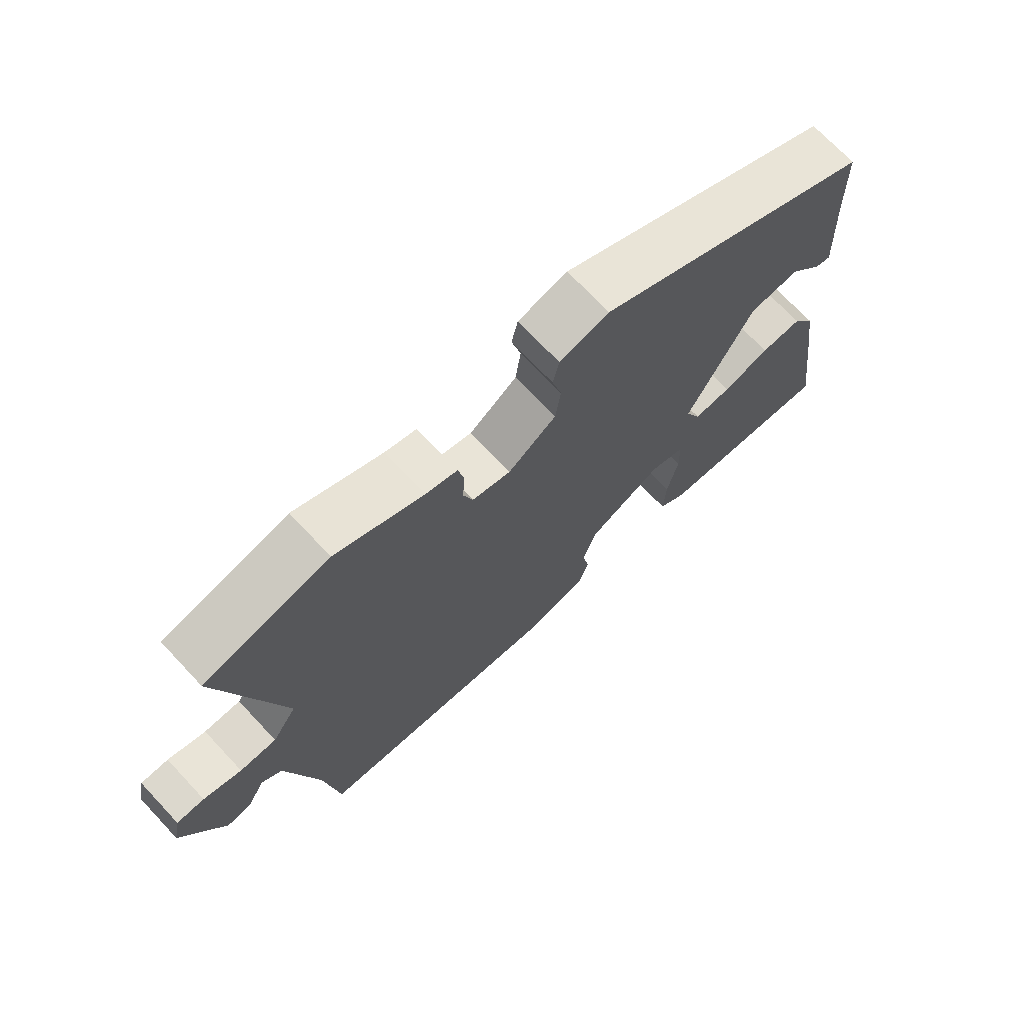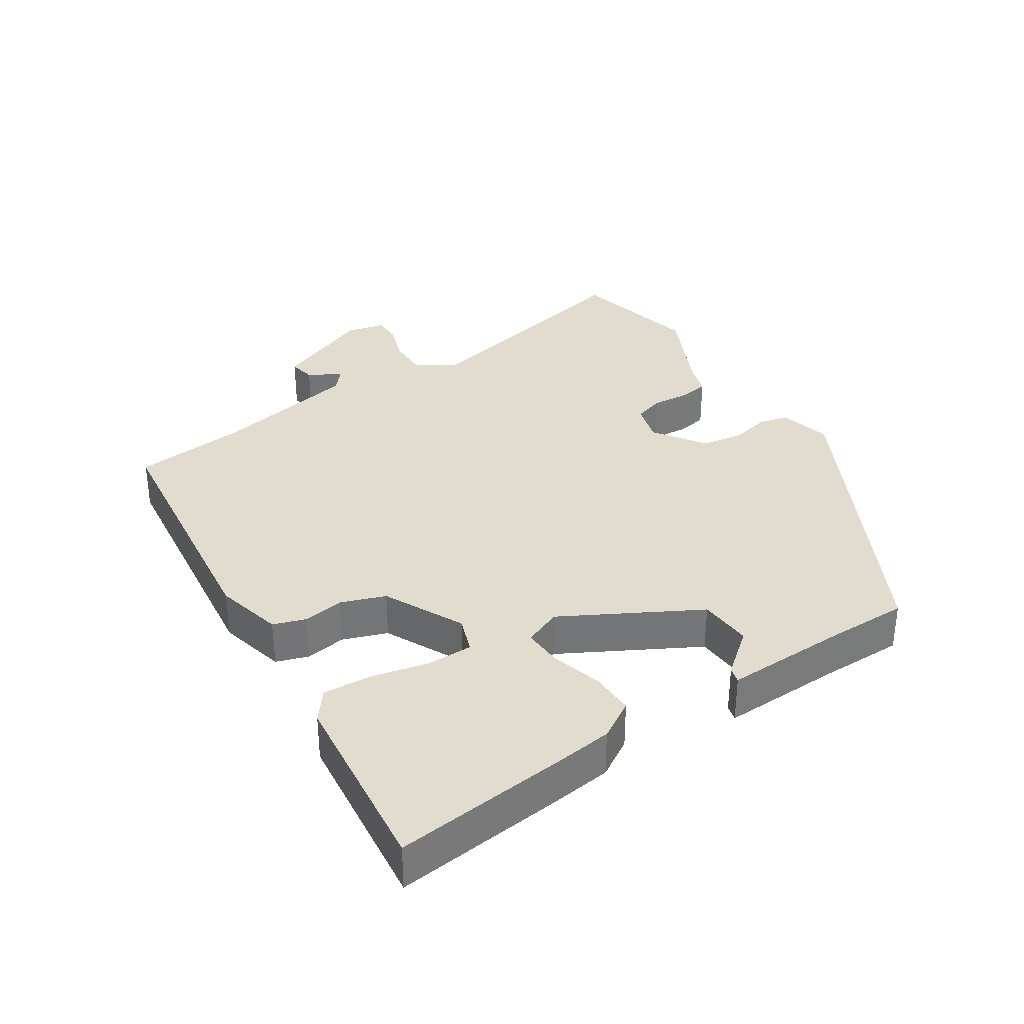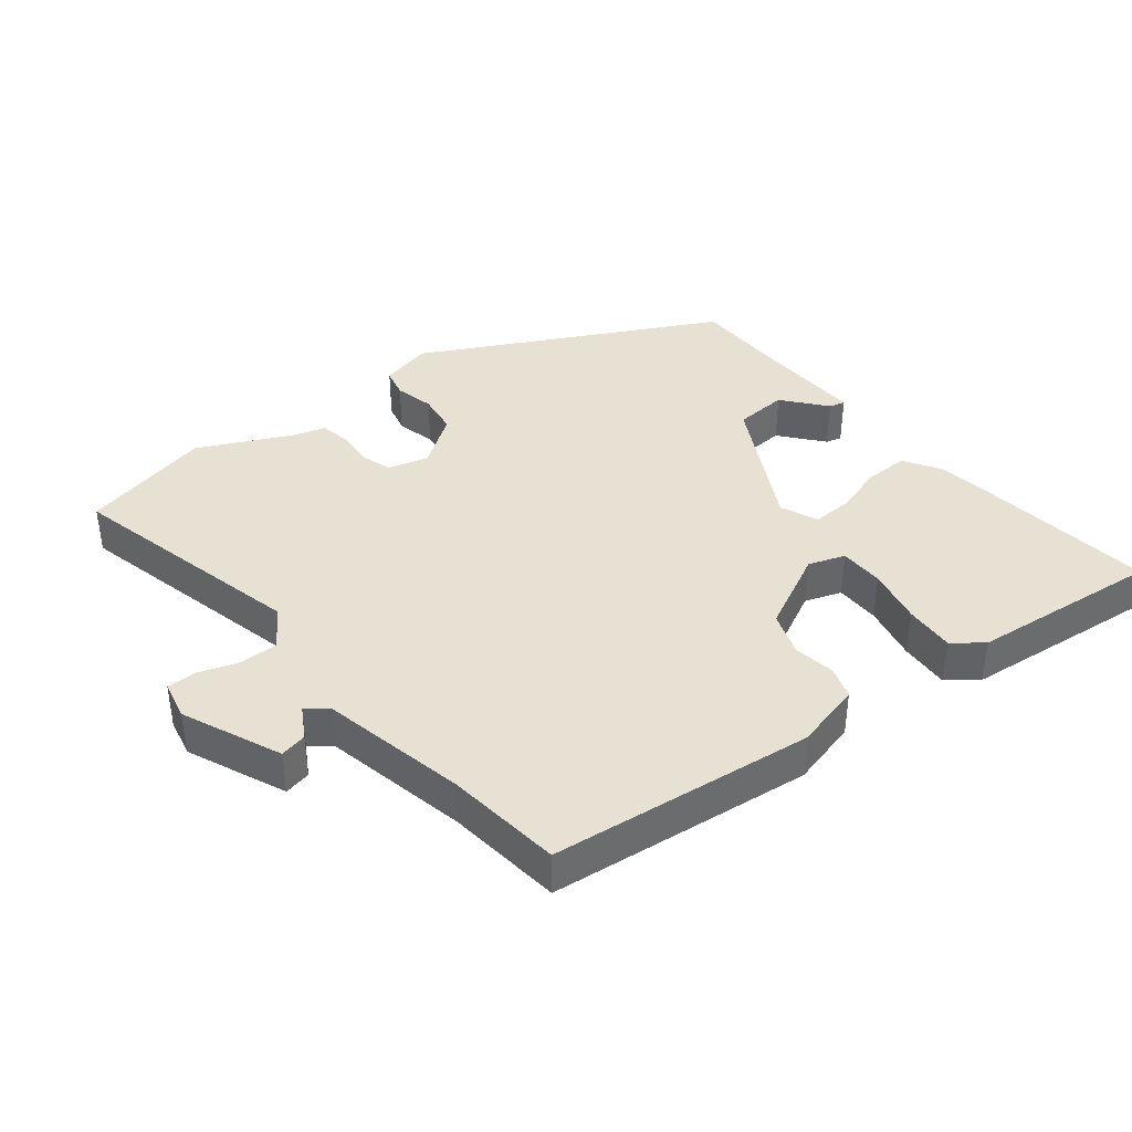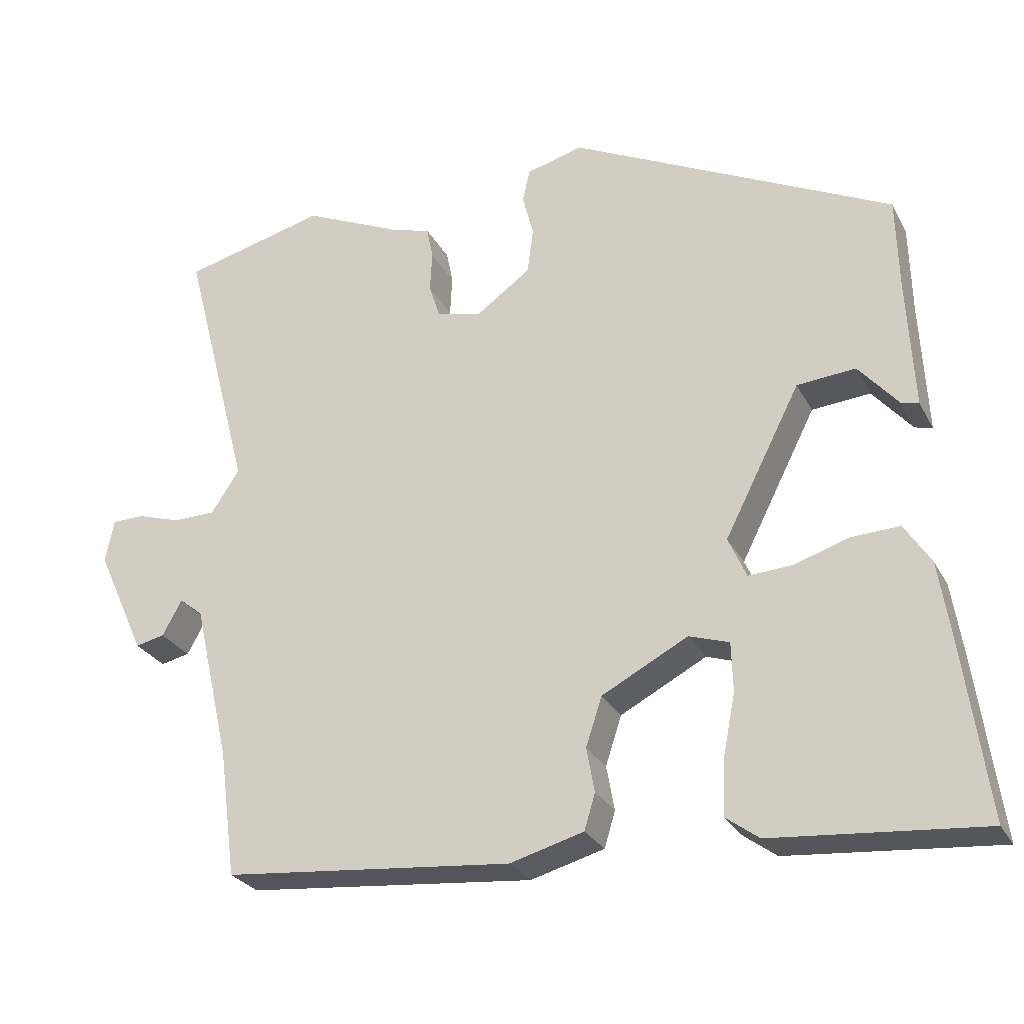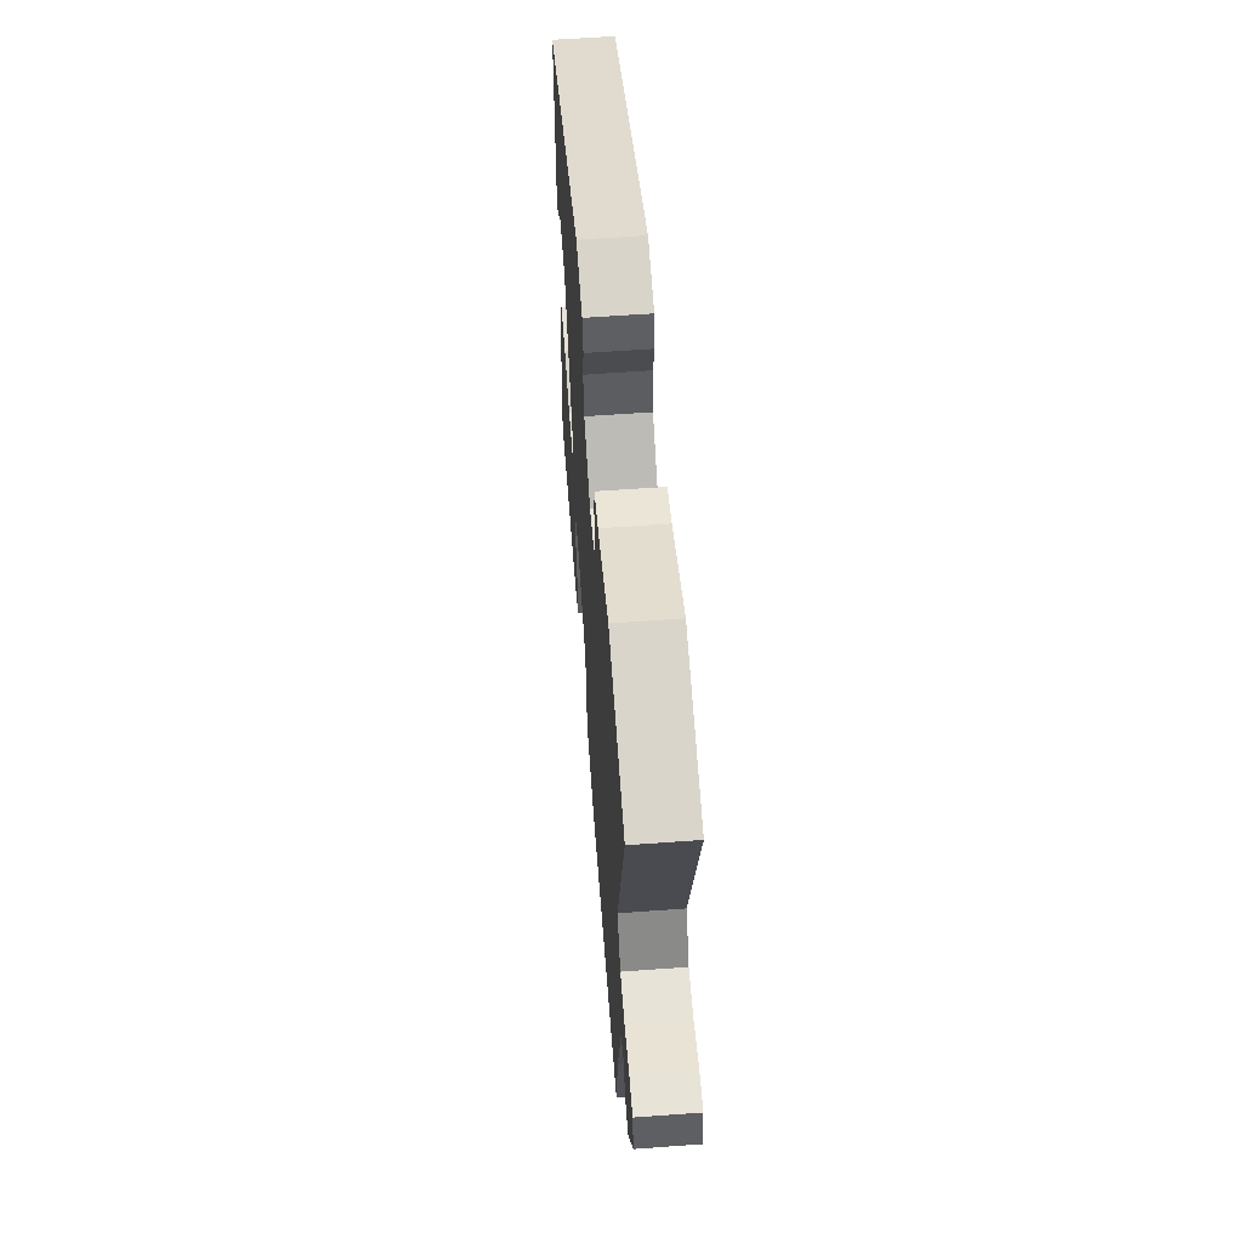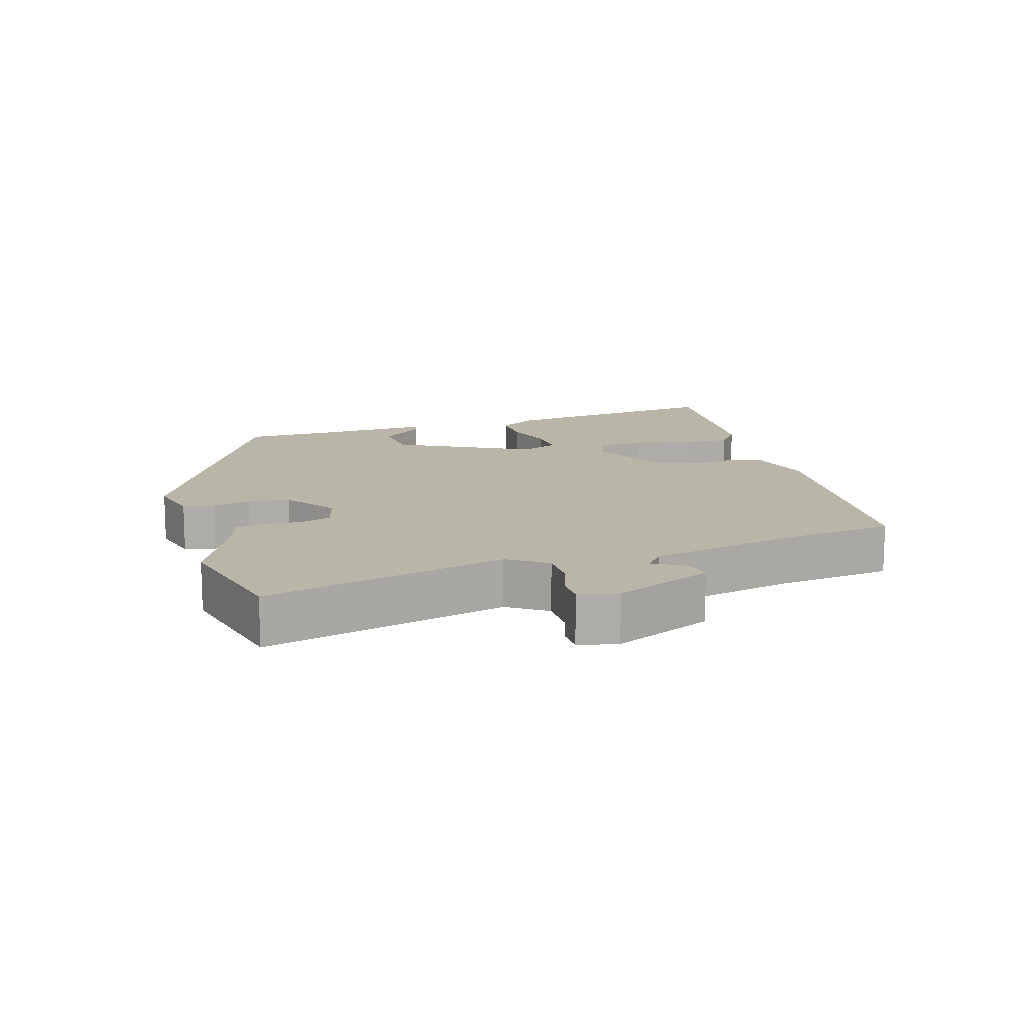
<metadata>
{"format":"obj","ext":"obj","renderer":"f3d","projection":"perspective","resolution":1024,"background":"white","views":[{"elev":71.3,"azim":136.8,"up":"+Z"},{"elev":34.0,"azim":-121.5,"up":"+Y"},{"elev":39.4,"azim":142.6,"up":"+Y"},{"elev":-27.2,"azim":-157.0,"up":"+Z"},{"elev":60.5,"azim":85.7,"up":"+Z"},{"elev":13.5,"azim":73.8,"up":"+Y"}]}
</metadata>
<code>
v -0.51 0.07 -0.571
v -0.475 0.07 -0.315
v -0.461 0.07 -0.224
v -0.425 0.07 -0.168
v -0.359 0.07 -0.171
v -0.284 0.07 -0.195
v -0.224 0.07 -0.199
v -0.199 0.07 -0.143
v -0.303 0.07 0.061
v -0.383 0.07 0.068
v -0.437 0.07 0.005
v -0.461 0.07 -0.001
v -0.452 0.07 0.178
v -0.449 0.07 0.305
v -0.006 0.07 0.523
v 0.072 0.07 0.502
v 0.082 0.07 0.457
v 0.067 0.07 0.398
v 0.075 0.07 0.335
v 0.151 0.07 0.28
v 0.212 0.07 0.296
v 0.227 0.07 0.342
v 0.224 0.07 0.398
v 0.233 0.07 0.443
v 0.283 0.07 0.457
v 0.422 0.07 0.52
v 0.619 0.07 0.47
v 0.525 0.07 0.108
v 0.564 0.07 0.049
v 0.622 0.07 0.048
v 0.682 0.07 0.067
v 0.726 0.07 0.066
v 0.738 0.07 0.007
v 0.671 0.07 -0.14
v 0.631 0.07 -0.131
v 0.604 0.07 -0.082
v 0.572 0.07 -0.108
v 0.522 0.07 -0.325
v 0.499 0.07 -0.498
v 0.103 0.07 -0.535
v 0.002 0.07 -0.507
v -0.013 0.07 -0.458
v -0.002 0.07 -0.397
v -0.024 0.07 -0.33
v -0.142 0.07 -0.268
v -0.197 0.07 -0.286
v -0.199 0.07 -0.353
v -0.182 0.07 -0.439
v -0.179 0.07 -0.514
v -0.224 0.07 -0.547
v -0.51 0 -0.571
v -0.475 0 -0.315
v -0.461 0 -0.224
v -0.425 0 -0.168
v -0.359 0 -0.171
v -0.284 0 -0.195
v -0.224 0 -0.199
v -0.199 0 -0.143
v -0.303 0 0.061
v -0.383 0 0.068
v -0.437 0 0.005
v -0.461 0 -0.001
v -0.452 0 0.178
v -0.449 0 0.305
v -0.006 0 0.523
v 0.072 0 0.502
v 0.082 0 0.457
v 0.067 0 0.398
v 0.075 0 0.335
v 0.151 0 0.28
v 0.212 0 0.296
v 0.227 0 0.342
v 0.224 0 0.398
v 0.233 0 0.443
v 0.283 0 0.457
v 0.422 0 0.52
v 0.619 0 0.47
v 0.525 0 0.108
v 0.564 0 0.049
v 0.622 0 0.048
v 0.682 0 0.067
v 0.726 0 0.066
v 0.738 0 0.007
v 0.671 0 -0.14
v 0.631 0 -0.131
v 0.604 0 -0.082
v 0.572 0 -0.108
v 0.522 0 -0.325
v 0.499 0 -0.498
v 0.103 0 -0.535
v 0.002 0 -0.507
v -0.013 0 -0.458
v -0.002 0 -0.397
v -0.024 0 -0.33
v -0.142 0 -0.268
v -0.197 0 -0.286
v -0.199 0 -0.353
v -0.182 0 -0.439
v -0.179 0 -0.514
v -0.224 0 -0.547
f 47 48 49 50
f 46 47 50 1
f 40 41 42 43
f 38 39 40 43
f 37 38 43 44
f 36 37 44 45
f 34 35 36
f 33 34 36
f 30 31 32 33
f 29 30 33 36
f 28 29 36 45
f 25 26 27 28
f 22 23 24 25
f 21 22 25 28
f 20 21 28 45
f 15 16 17 18
f 13 14 15 18
f 13 18 19
f 10 11 12 13
f 9 10 13 19
f 8 9 19 20
f 3 4 5 6
f 3 6 7
f 46 1 2 3
f 46 3 7
f 20 45 46
f 7 8 20 46
f 100 99 98 97
f 51 100 97 96
f 93 92 91 90
f 93 90 89 88
f 94 93 88 87
f 95 94 87 86
f 86 85 84
f 86 84 83
f 83 82 81 80
f 86 83 80 79
f 95 86 79 78
f 78 77 76 75
f 75 74 73 72
f 78 75 72 71
f 95 78 71 70
f 68 67 66 65
f 68 65 64 63
f 69 68 63
f 63 62 61 60
f 69 63 60 59
f 70 69 59 58
f 56 55 54 53
f 57 56 53
f 53 52 51 96
f 57 53 96
f 96 95 70
f 96 70 58 57
f 1 51 52 2
f 2 52 53 3
f 3 53 54 4
f 4 54 55 5
f 5 55 56 6
f 6 56 57 7
f 7 57 58 8
f 8 58 59 9
f 9 59 60 10
f 10 60 61 11
f 11 61 62 12
f 12 62 63 13
f 13 63 64 14
f 14 64 65 15
f 15 65 66 16
f 16 66 67 17
f 17 67 68 18
f 18 68 69 19
f 19 69 70 20
f 20 70 71 21
f 21 71 72 22
f 22 72 73 23
f 23 73 74 24
f 24 74 75 25
f 25 75 76 26
f 26 76 77 27
f 27 77 78 28
f 28 78 79 29
f 29 79 80 30
f 30 80 81 31
f 31 81 82 32
f 32 82 83 33
f 33 83 84 34
f 34 84 85 35
f 35 85 86 36
f 36 86 87 37
f 37 87 88 38
f 38 88 89 39
f 39 89 90 40
f 40 90 91 41
f 41 91 92 42
f 42 92 93 43
f 43 93 94 44
f 44 94 95 45
f 45 95 96 46
f 46 96 97 47
f 47 97 98 48
f 48 98 99 49
f 49 99 100 50
f 50 100 51 1

</code>
